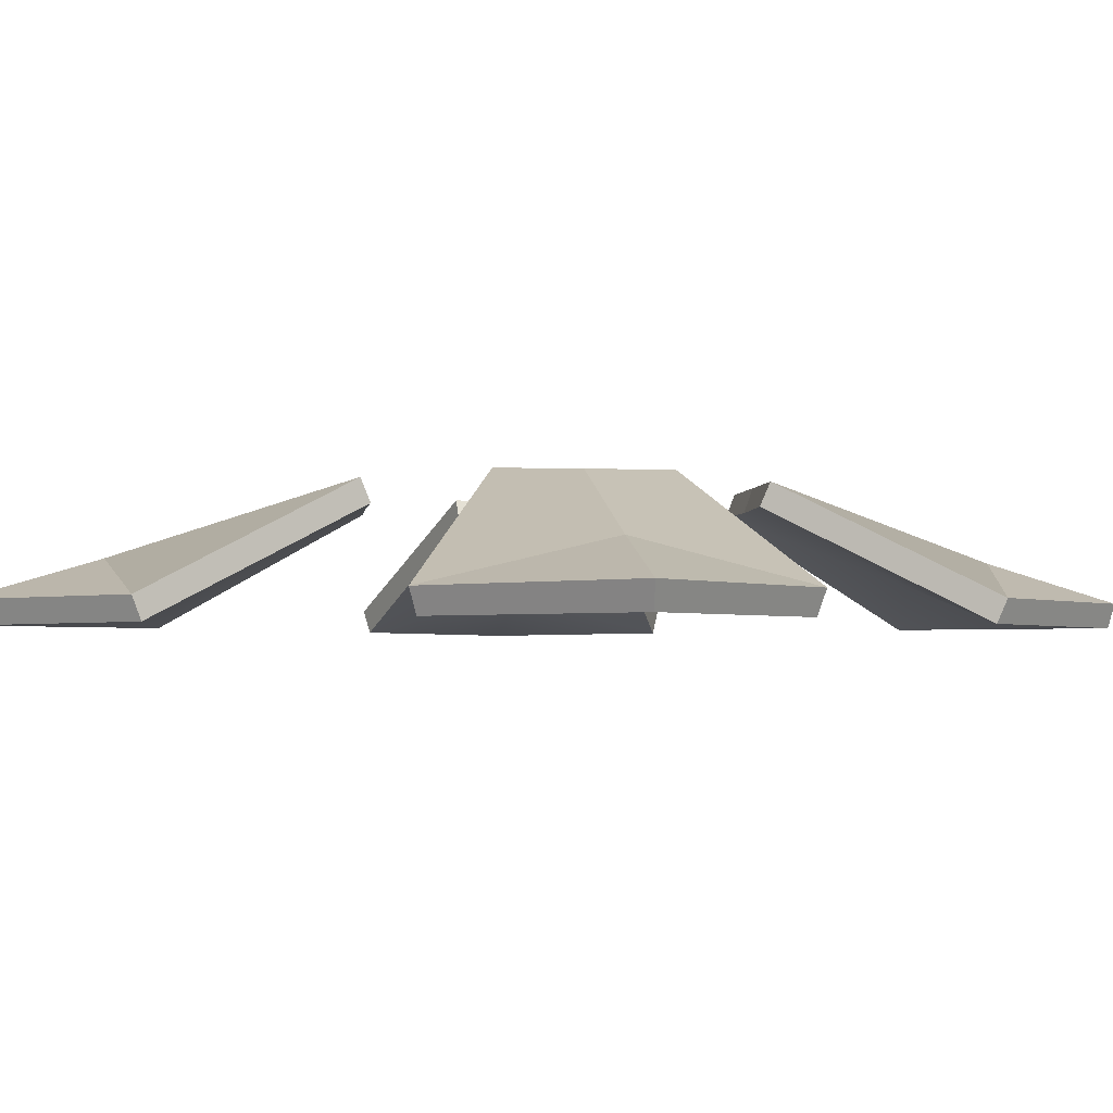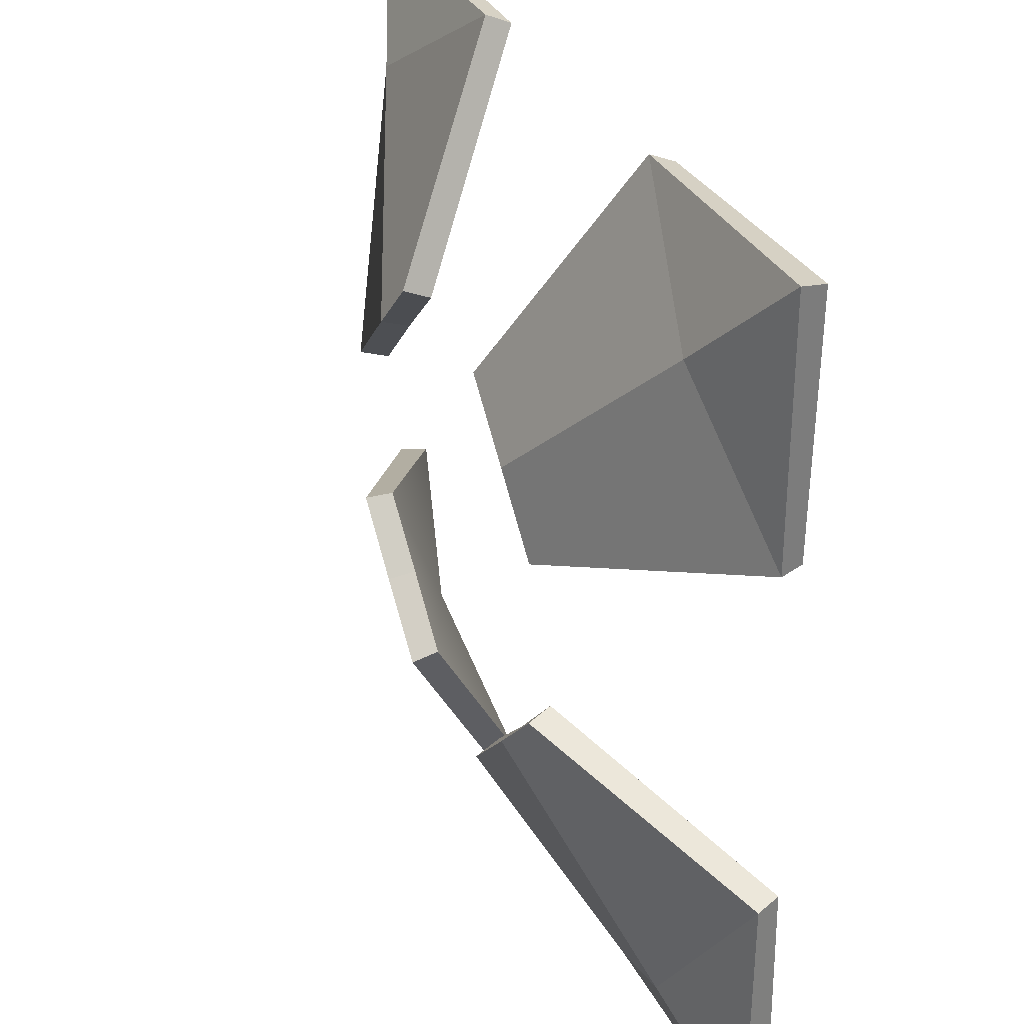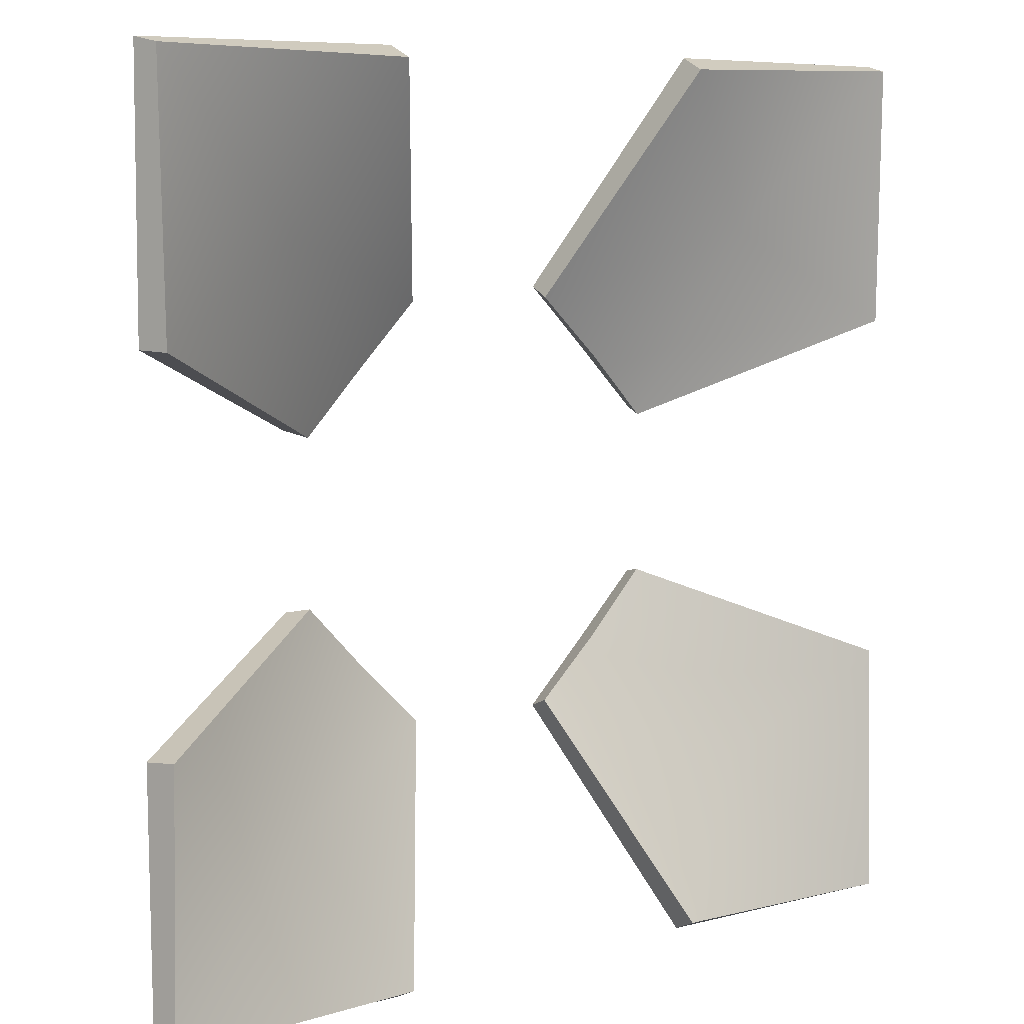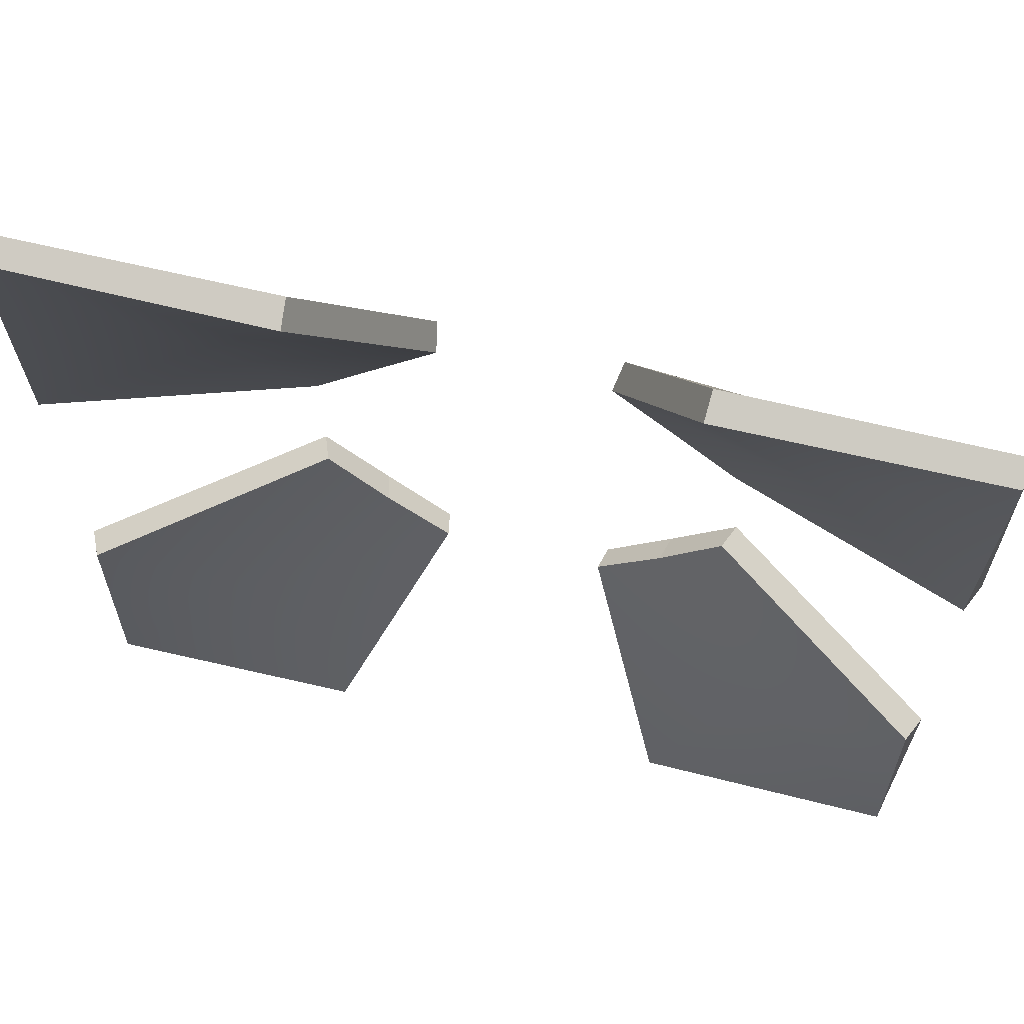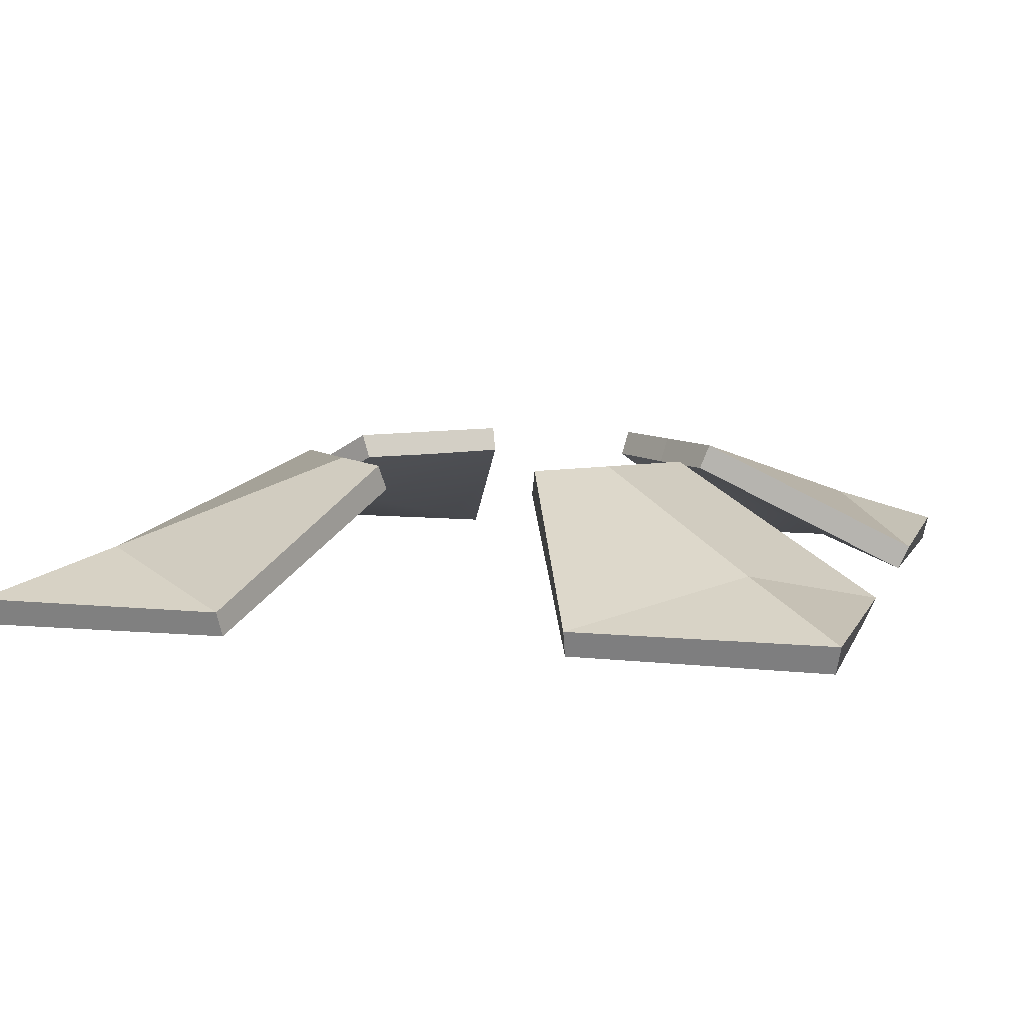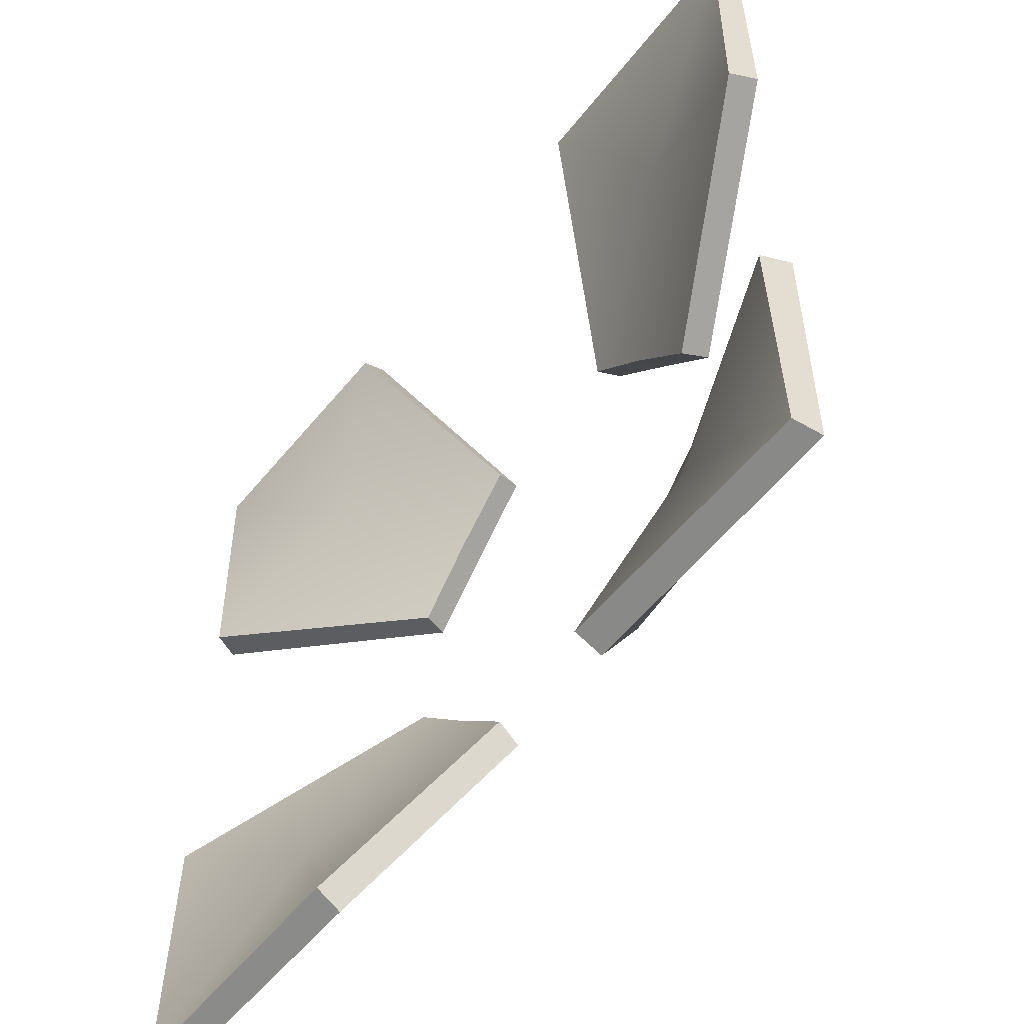
<metadata>
{"format":"obj","ext":"obj","renderer":"f3d","projection":"perspective","resolution":1024,"background":"white","views":[{"elev":-2.9,"azim":127.6,"up":"+Y"},{"elev":31.8,"azim":-113.1,"up":"+Z"},{"elev":7.3,"azim":-38.5,"up":"+Z"},{"elev":65.9,"azim":13.7,"up":"+Z"},{"elev":7.9,"azim":-163.9,"up":"+Y"},{"elev":-55.0,"azim":52.0,"up":"+Z"}]}
</metadata>
<code>
g ENV_TTT_RampCollision
v 15.18 0.07851 -15.13
v 15.2 0.07851 -6.121
v 11.66 1.581 -11.56
v 6.121 0.07851 -15.2
v 15.18 0.07851 -15.13
v 11.66 1.581 -11.56
v 15.13 0.07851 15.18
v 6.121 0.07851 15.2
v 11.56 1.581 11.66
v 15.2 0.07851 6.121
v 15.13 0.07851 15.18
v 11.56 1.581 11.66
v -15.18 0.07851 15.13
v -15.2 0.07851 6.121
v -11.66 1.581 11.56
v -6.121 0.07851 15.2
v -15.18 0.07851 15.13
v -11.66 1.581 11.56
v -15.13 0.07851 -15.18
v -6.121 0.07851 -15.2
v -11.56 1.581 -11.66
v -15.2 0.07851 -6.121
v -15.13 0.07851 -15.18
v -11.56 1.581 -11.66
v 2.997 4.349 -7.429
v 6.121 0.07851 -15.2
v 11.66 1.581 -11.56
v 5.243 4.349 -5.213
v 11.66 1.581 -11.56
v 15.2 0.07851 -6.121
v 7.429 4.349 -2.997
v 5.243 4.349 -5.213
v 7.429 4.349 2.997
v 15.2 0.07851 6.121
v 11.56 1.581 11.66
v 5.213 4.349 5.243
v 11.56 1.581 11.66
v 6.121 0.07851 15.2
v 2.997 4.349 7.429
v 5.213 4.349 5.243
v -3.057 4.349 7.429
v -6.121 0.07851 15.2
v -11.66 1.581 11.56
v -5.243 4.349 5.213
v -11.66 1.581 11.56
v -15.2 0.07851 6.121
v -7.429 4.349 2.997
v -5.243 4.349 5.213
v -7.429 4.349 -2.997
v -15.2 0.07851 -6.121
v -11.56 1.581 -11.66
v -5.213 4.349 -5.243
v -11.56 1.581 -11.66
v -6.121 0.07851 -15.2
v -2.997 4.349 -7.429
v -5.213 4.349 -5.243
v 5.243 4.349 -5.213
v 5.008 3.413 -4.978
v 2.807 3.442 -7.086
v 2.997 4.349 -7.429
v 2.997 4.349 -7.429
v 2.807 3.442 -7.086
v 6.069 -0.8246 -14.79
v 6.121 0.07851 -15.2
v 15.18 0.07851 -15.13
v 14.98 -0.8495 -14.94
v 14.79 -0.823 -6.073
v 15.2 0.07851 -6.121
v 7.429 4.349 -2.997
v 7.086 3.442 -2.809
v 5.008 3.413 -4.978
v 5.243 4.349 -5.213
v 15.2 0.07851 -6.121
v 14.79 -0.823 -6.073
v 7.086 3.442 -2.809
v 7.429 4.349 -2.997
v 6.121 0.07851 -15.2
v 6.069 -0.8246 -14.79
v 14.98 -0.8495 -14.94
v 15.18 0.07851 -15.13
v 5.213 4.349 5.243
v 4.978 3.413 5.008
v 7.086 3.442 2.807
v 7.429 4.349 2.997
v 7.429 4.349 2.997
v 7.086 3.442 2.807
v 14.79 -0.8246 6.069
v 15.2 0.07851 6.121
v 15.13 0.07851 15.18
v 14.94 -0.8495 14.98
v 6.073 -0.823 14.79
v 6.121 0.07851 15.2
v 2.997 4.349 7.429
v 2.809 3.442 7.086
v 4.978 3.413 5.008
v 5.213 4.349 5.243
v 6.121 0.07851 15.2
v 6.073 -0.823 14.79
v 2.809 3.442 7.086
v 2.997 4.349 7.429
v 15.2 0.07851 6.121
v 14.79 -0.8246 6.069
v 14.94 -0.8495 14.98
v 15.13 0.07851 15.18
v -5.243 4.349 5.213
v -5.007 3.412 4.98
v -2.866 3.442 7.089
v -3.057 4.349 7.429
v -3.057 4.349 7.429
v -2.866 3.442 7.089
v -6.069 -0.8244 14.79
v -6.121 0.07851 15.2
v -15.18 0.07851 15.13
v -14.98 -0.8495 14.94
v -14.79 -0.823 6.073
v -15.2 0.07851 6.121
v -7.429 4.349 2.997
v -7.086 3.442 2.809
v -5.007 3.412 4.98
v -5.243 4.349 5.213
v -15.2 0.07851 6.121
v -14.79 -0.823 6.073
v -7.086 3.442 2.809
v -7.429 4.349 2.997
v -6.121 0.07851 15.2
v -6.069 -0.8244 14.79
v -14.98 -0.8495 14.94
v -15.18 0.07851 15.13
v -5.213 4.349 -5.243
v -4.978 3.413 -5.008
v -7.086 3.442 -2.807
v -7.429 4.349 -2.997
v -7.429 4.349 -2.997
v -7.086 3.442 -2.807
v -14.79 -0.8246 -6.069
v -15.2 0.07851 -6.121
v -15.13 0.07851 -15.18
v -14.94 -0.8495 -14.98
v -6.073 -0.823 -14.79
v -6.121 0.07851 -15.2
v -2.997 4.349 -7.429
v -2.809 3.442 -7.086
v -4.978 3.413 -5.008
v -5.213 4.349 -5.243
v -6.121 0.07851 -15.2
v -6.073 -0.823 -14.79
v -2.809 3.442 -7.086
v -2.997 4.349 -7.429
v -15.2 0.07851 -6.121
v -14.79 -0.8246 -6.069
v -14.94 -0.8495 -14.98
v -15.13 0.07851 -15.18
v -9.409 0.7117 9.393
v -5.007 3.412 4.98
v -7.086 3.442 2.809
v -14.79 -0.823 6.073
v -2.866 3.442 7.089
v -14.98 -0.8495 14.94
v -6.069 -0.8244 14.79
v 9.39 0.7147 9.392
v 4.978 3.413 5.008
v 2.809 3.442 7.086
v 6.073 -0.823 14.79
v 7.086 3.442 2.807
v 14.94 -0.8495 14.98
v 14.79 -0.8246 6.069
v 9.392 0.7147 -9.39
v 5.008 3.413 -4.978
v 7.086 3.442 -2.809
v 14.79 -0.823 -6.073
v 2.807 3.442 -7.086
v 14.98 -0.8495 -14.94
v 6.069 -0.8246 -14.79
v -9.39 0.7147 -9.392
v -4.978 3.413 -5.008
v -2.809 3.442 -7.086
v -6.073 -0.823 -14.79
v -7.086 3.442 -2.807
v -14.94 -0.8495 -14.98
v -14.79 -0.8246 -6.069
g ENV_TTT_RampCollision_0
f 3 2 1
f 6 5 4
f 9 8 7
f 12 11 10
f 15 14 13
f 18 17 16
f 21 20 19
f 24 23 22
f 27 26 25
f 28 27 25
f 31 30 29
f 32 31 29
f 35 34 33
f 36 35 33
f 39 38 37
f 40 39 37
f 43 42 41
f 44 43 41
f 47 46 45
f 48 47 45
f 51 50 49
f 52 51 49
f 55 54 53
f 56 55 53
f 59 58 57
f 60 59 57
f 63 62 61
f 64 63 61
f 67 66 65
f 68 67 65
f 71 70 69
f 72 71 69
f 75 74 73
f 76 75 73
f 79 78 77
f 80 79 77
f 83 82 81
f 84 83 81
f 87 86 85
f 88 87 85
f 91 90 89
f 92 91 89
f 95 94 93
f 96 95 93
f 99 98 97
f 100 99 97
f 103 102 101
f 104 103 101
f 107 106 105
f 108 107 105
f 111 110 109
f 112 111 109
f 115 114 113
f 116 115 113
f 119 118 117
f 120 119 117
f 123 122 121
f 124 123 121
f 127 126 125
f 128 127 125
f 131 130 129
f 132 131 129
f 135 134 133
f 136 135 133
f 139 138 137
f 140 139 137
f 143 142 141
f 144 143 141
f 147 146 145
f 148 147 145
f 151 150 149
f 152 151 149
f 155 154 153
f 156 155 153
f 154 157 153
f 158 156 153
f 157 159 153
f 159 158 153
f 162 161 160
f 163 162 160
f 161 164 160
f 165 163 160
f 164 166 160
f 166 165 160
f 169 168 167
f 170 169 167
f 168 171 167
f 172 170 167
f 171 173 167
f 173 172 167
f 176 175 174
f 177 176 174
f 175 178 174
f 179 177 174
f 178 180 174
f 180 179 174

</code>
